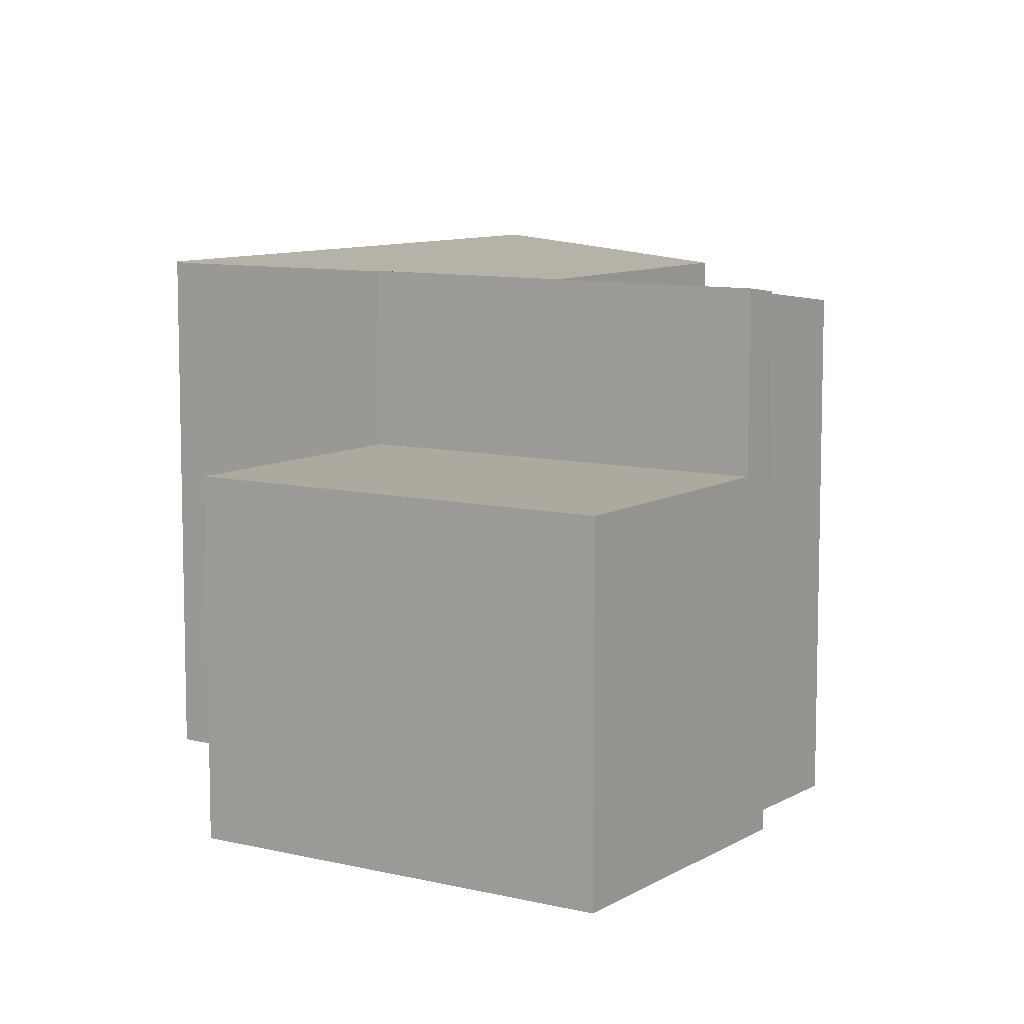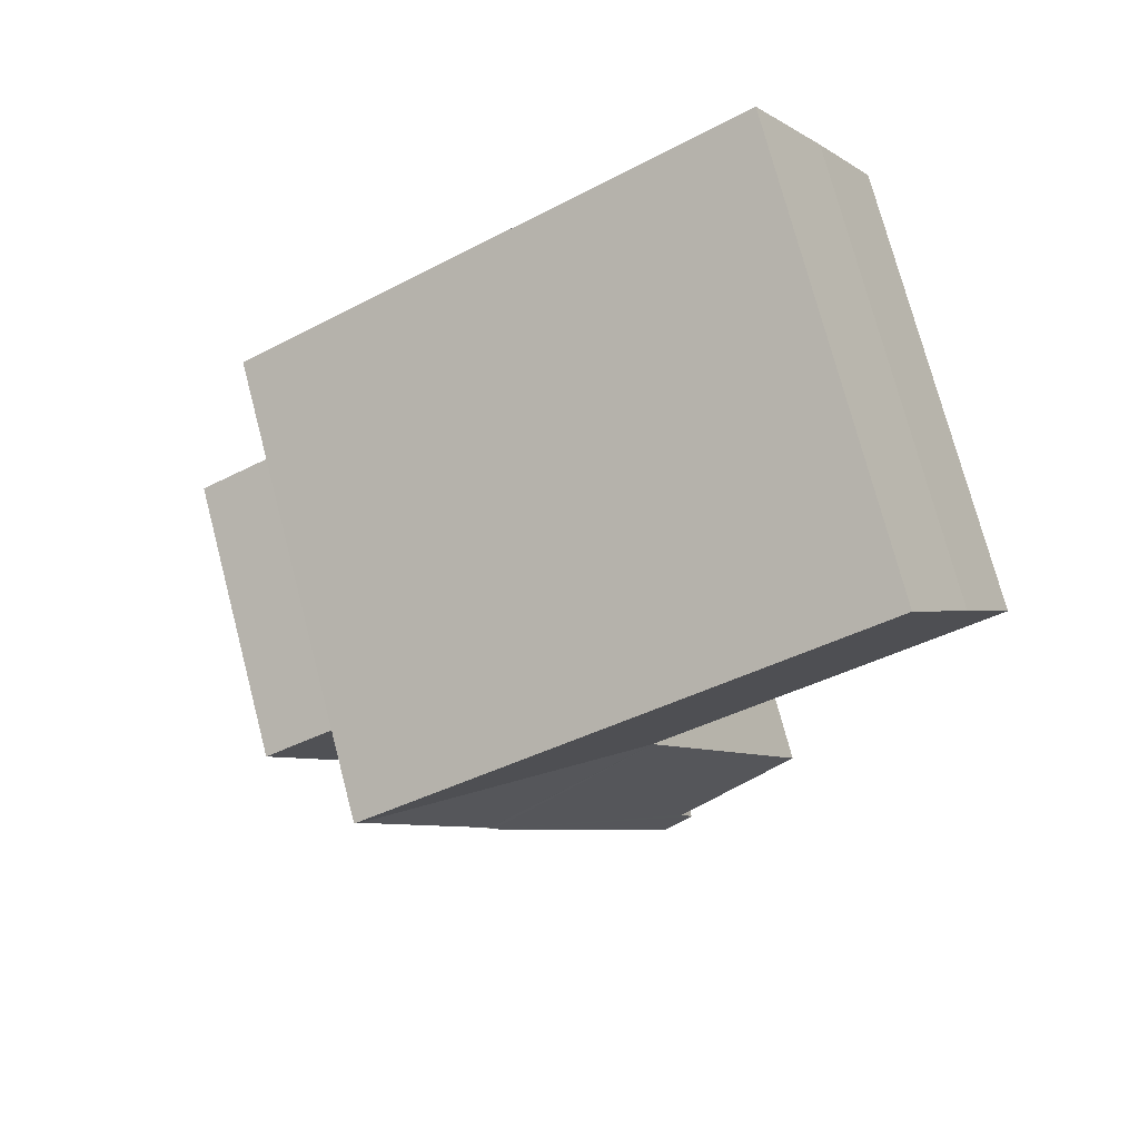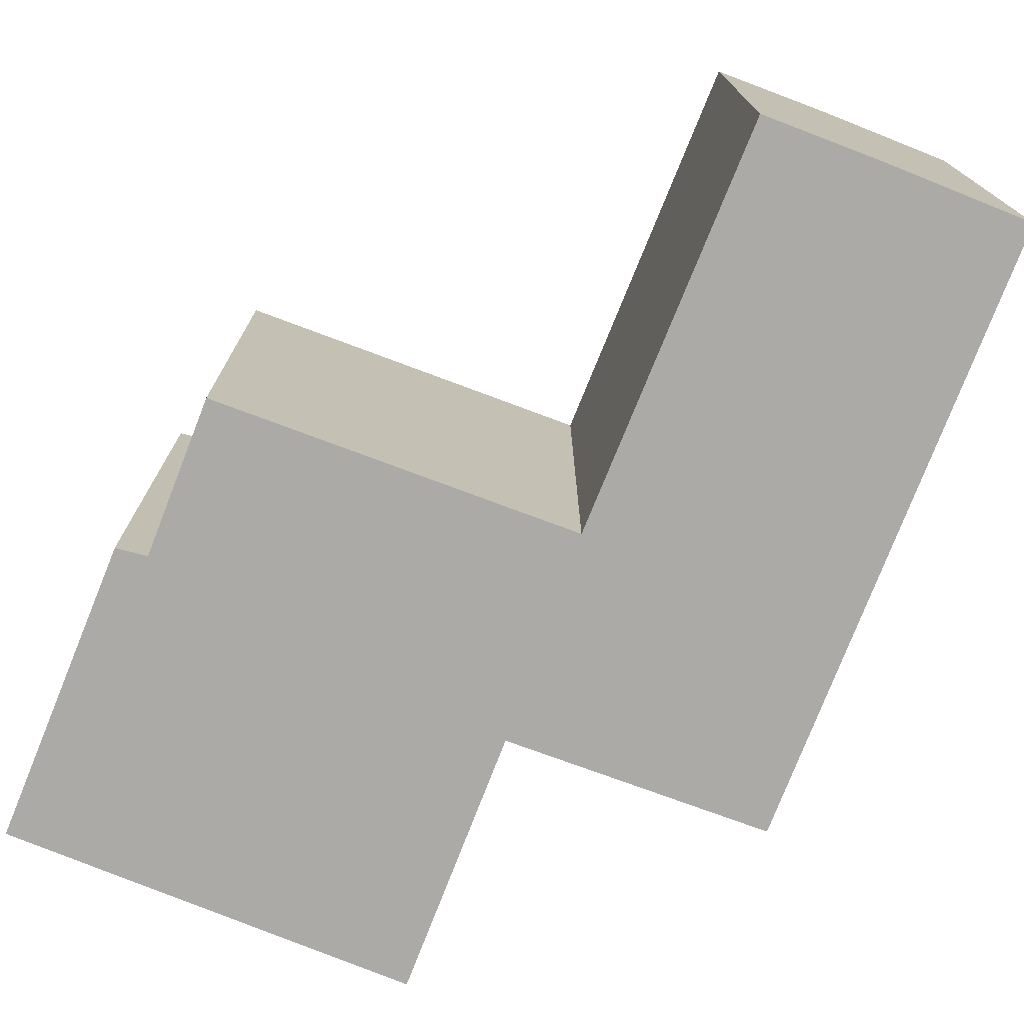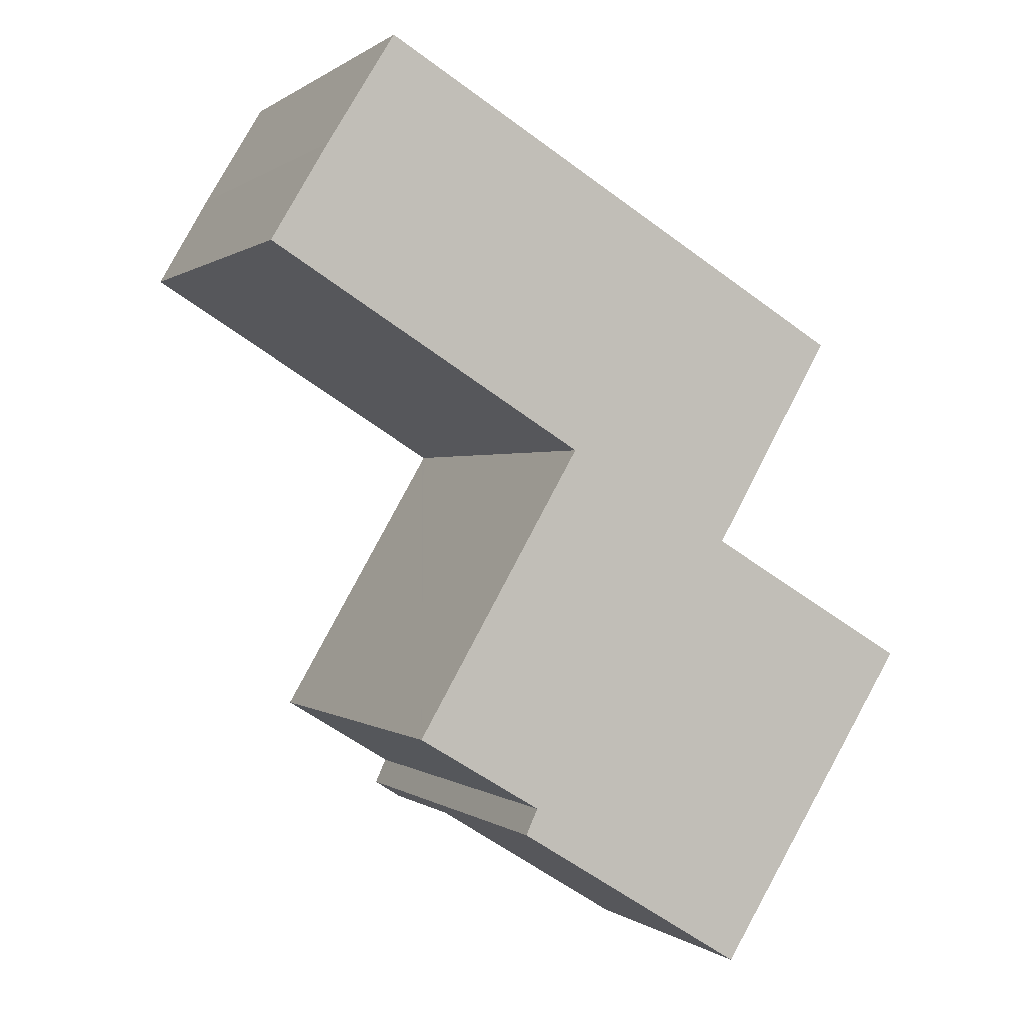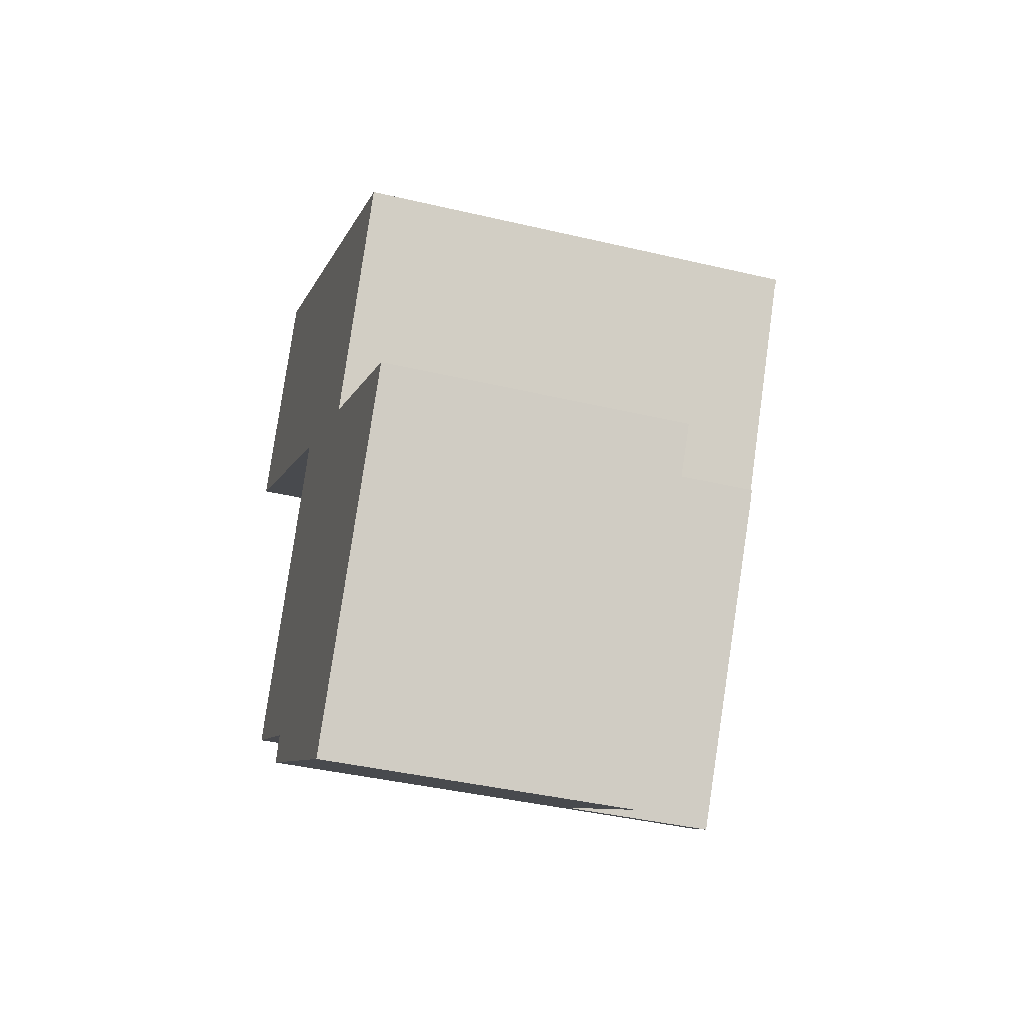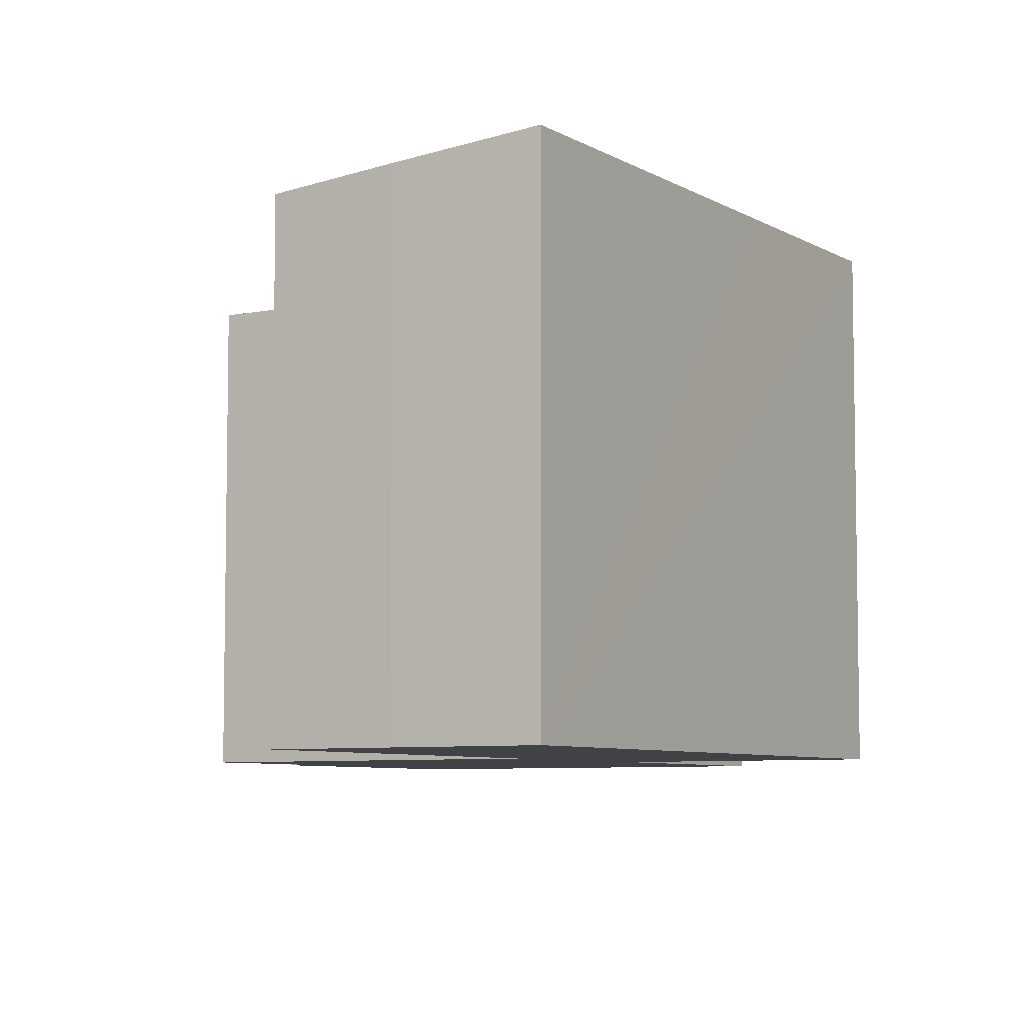
<metadata>
{"format":"obj","ext":"obj","renderer":"f3d","projection":"perspective","resolution":1024,"background":"white","views":[{"elev":9.1,"azim":154.9,"up":"+Y"},{"elev":74.6,"azim":165.3,"up":"+Z"},{"elev":-76.0,"azim":-80.3,"up":"+Y"},{"elev":0.3,"azim":-23.1,"up":"+Z"},{"elev":-40.1,"azim":73.7,"up":"+Z"},{"elev":-6.6,"azim":-27.8,"up":"+Y"}]}
</metadata>
<code>
v  14.19 13.36 -8.826
v  14.29 13.34 -8.525
v  14.35 13.35 -8.562
v  9.301 12.66 -5.893
v  7.781 13.21 -17.11
v  8.69 13.34 -17.68
v  8.125 13.19 -16.36
v  4.485 12.67 -14.17
v  9.358 12.66 -5.794
v  17.63 13.31 -2.704
v  1.66 12.98 2.801
v  9.273 12.66 -5.741
v  0 12.68 7.764e-16
v  3.649 13.34 6.028
v  12.89 13.34 0.481
v  17.78 13.34 -2.449
v  17.78 1.5e-16 -2.449
v  17.63 1.656e-16 -2.704
v  14.29 5.22e-16 -8.525
v  14.35 5.243e-16 -8.562
v  8.69 1.082e-15 -17.68
v  14.19 5.404e-16 -8.826
v  3.649 -3.691e-16 6.028
v  12.89 -2.945e-17 0.481
v  7.781 1.048e-15 -17.11
v  8.125 1.002e-15 -16.36
v  4.485 8.677e-16 -14.17
v  9.358 3.548e-16 -5.794
v  0 0 0
v  9.273 3.515e-16 -5.741
v  9.301 3.608e-16 -5.893
v  1.66 -1.715e-16 2.801
v  8.69 8.875 -17.68
v  20.16 8.875 -12.41
v  14.61 8.875 -21.34
v  14.19 8.875 -8.826
v  20.33 8.875 -12.12
v  14.35 8.875 -8.562
v  20.33 7.423e-16 -12.12
v  14.61 1.307e-15 -21.34
v  20.16 7.597e-16 -12.41
g defaultobject
f 1 2 3
f 2 1 4
f 5 1 6
f 1 5 7
f 1 7 8
f 1 8 4
f 2 4 9
f 9 10 2
f 11 12 13
f 12 11 14
f 12 14 15
f 12 15 9
f 9 15 10
f 10 15 16
f 17 10 16
f 10 17 18
f 10 18 19
f 19 2 10
f 3 6 1
f 6 3 20
f 6 20 21
f 21 20 22
f 2 20 3
f 20 2 19
f 23 15 14
f 15 23 16
f 16 23 17
f 17 23 24
f 21 5 6
f 5 21 25
f 26 8 7
f 8 26 27
f 28 12 9
f 12 28 13
f 13 28 29
f 29 28 30
f 25 7 5
f 7 25 26
f 27 4 8
f 4 27 9
f 9 27 28
f 28 27 31
f 13 32 11
f 32 13 29
f 11 23 14
f 23 11 32
f 32 24 23
f 24 32 29
f 24 29 17
f 17 29 30
f 17 30 18
f 18 30 19
f 19 30 28
f 19 28 31
f 19 31 27
f 19 27 20
f 20 27 22
f 22 27 26
f 22 26 21
f 21 26 25
f 33 34 35
f 34 33 36
f 34 36 37
f 37 36 38
f 36 20 38
f 20 36 33
f 20 33 22
f 22 33 21
f 20 37 38
f 37 20 39
f 39 34 37
f 34 39 35
f 35 39 40
f 40 39 41
f 40 33 35
f 33 40 21
f 22 39 20
f 39 22 21
f 39 21 41
f 41 21 40

</code>
